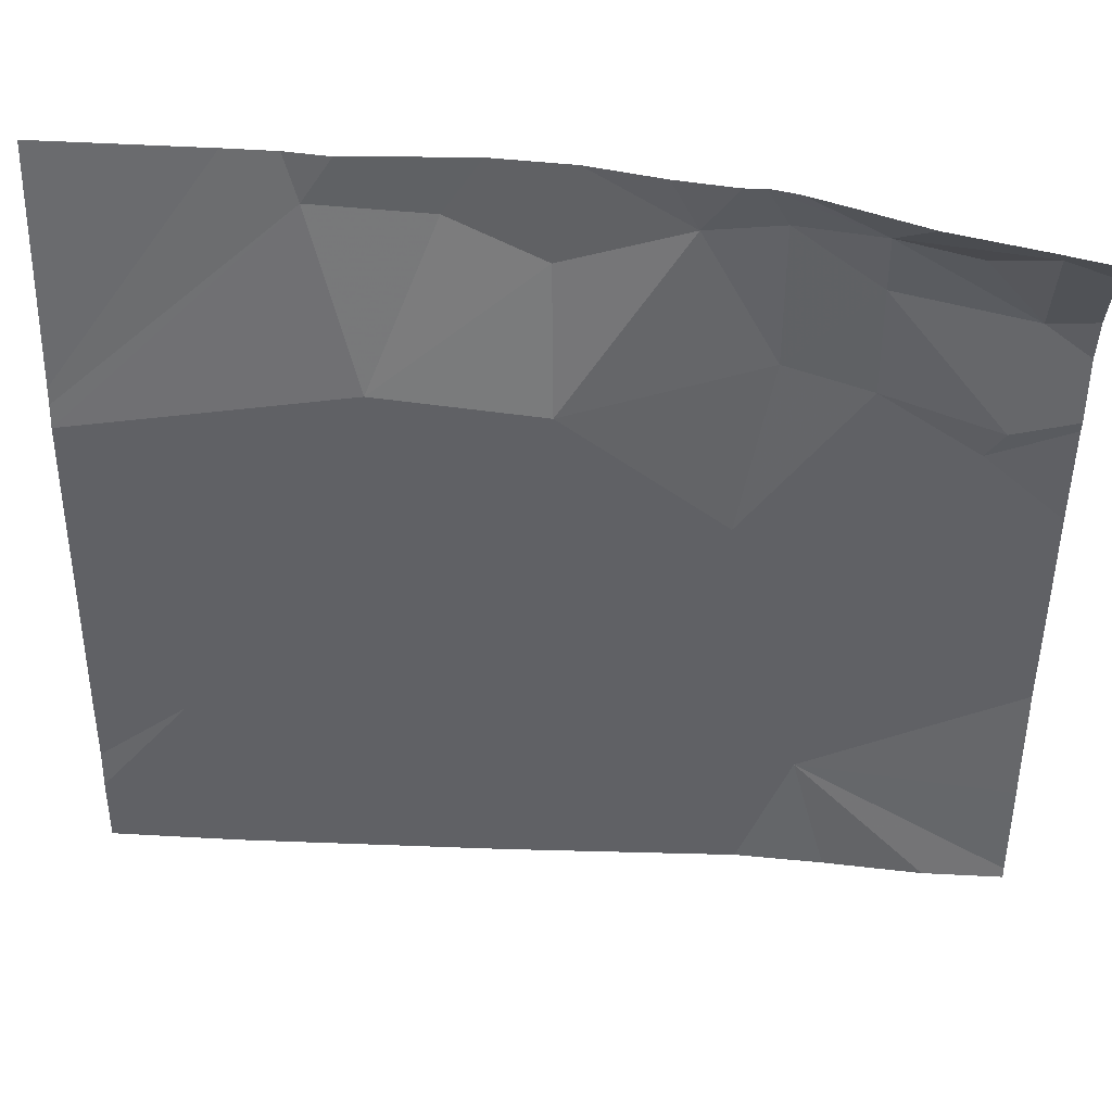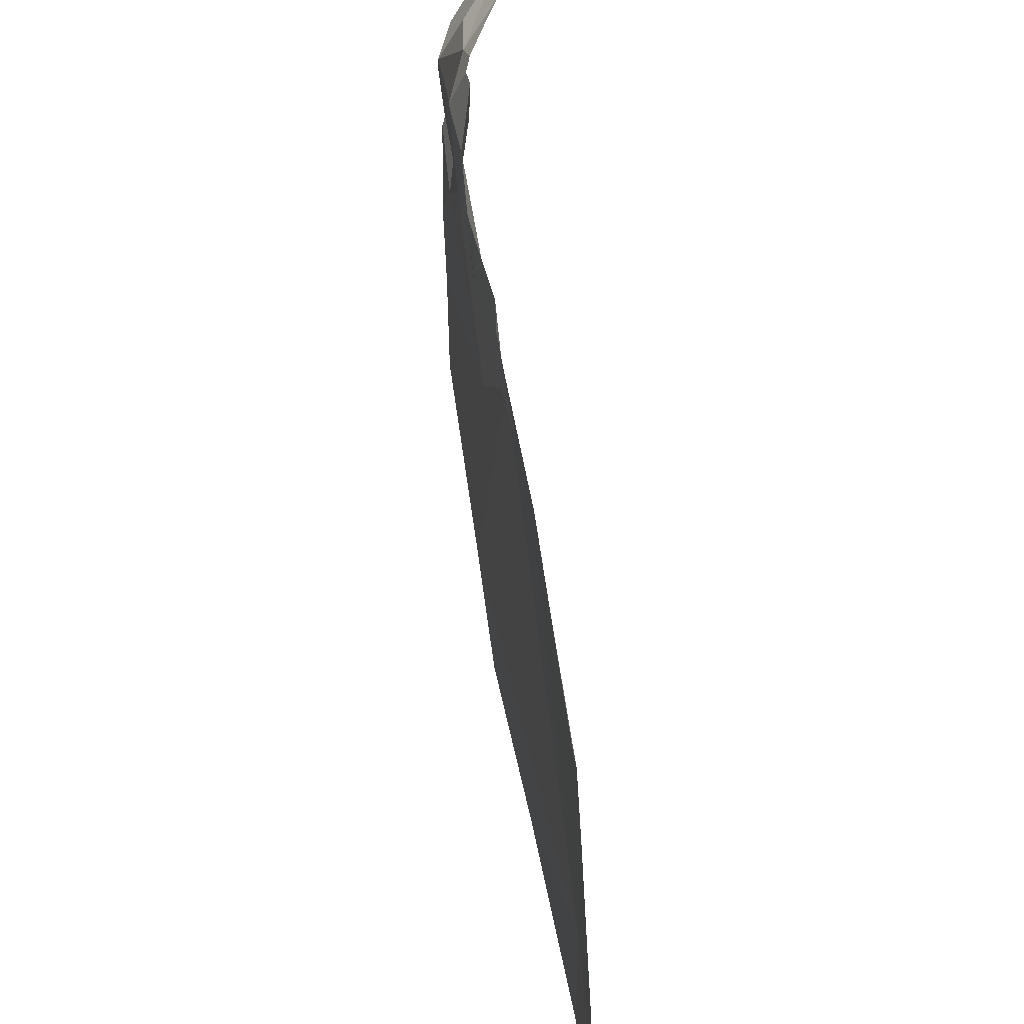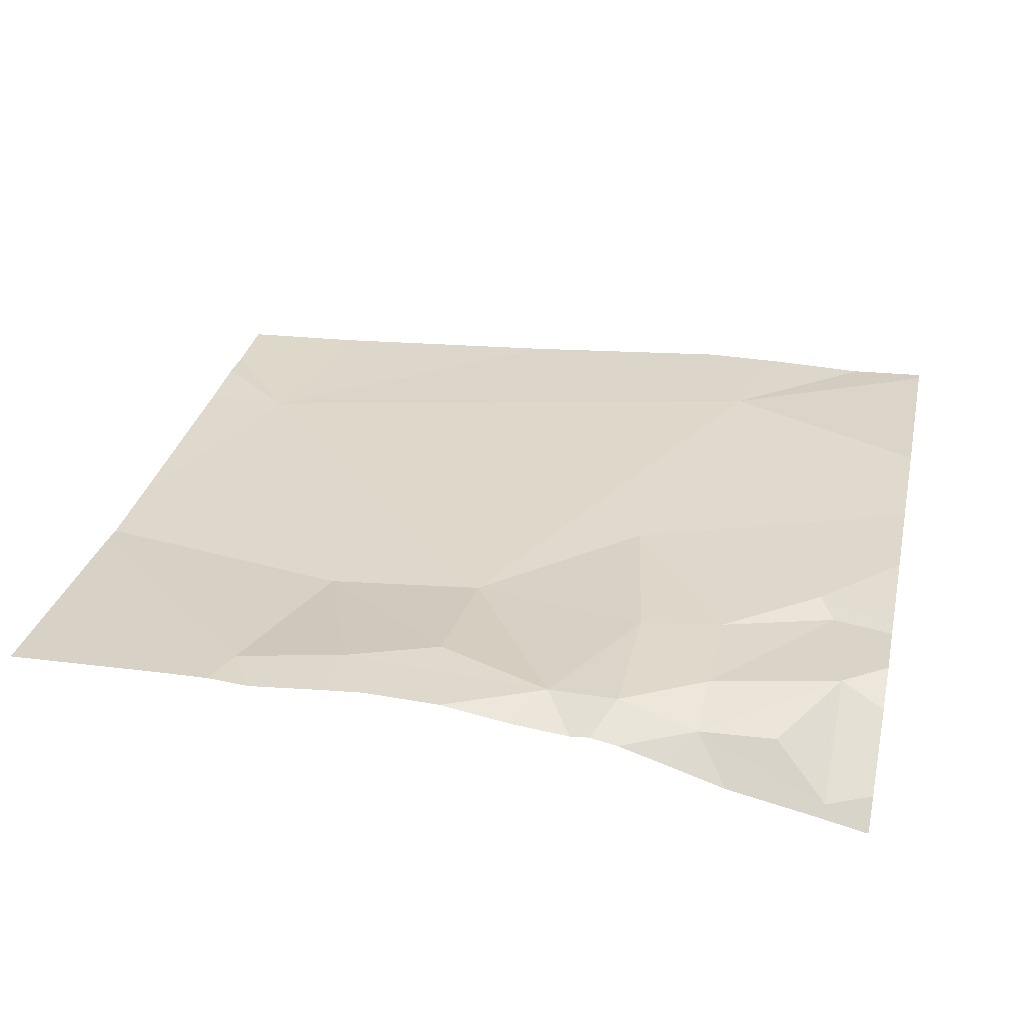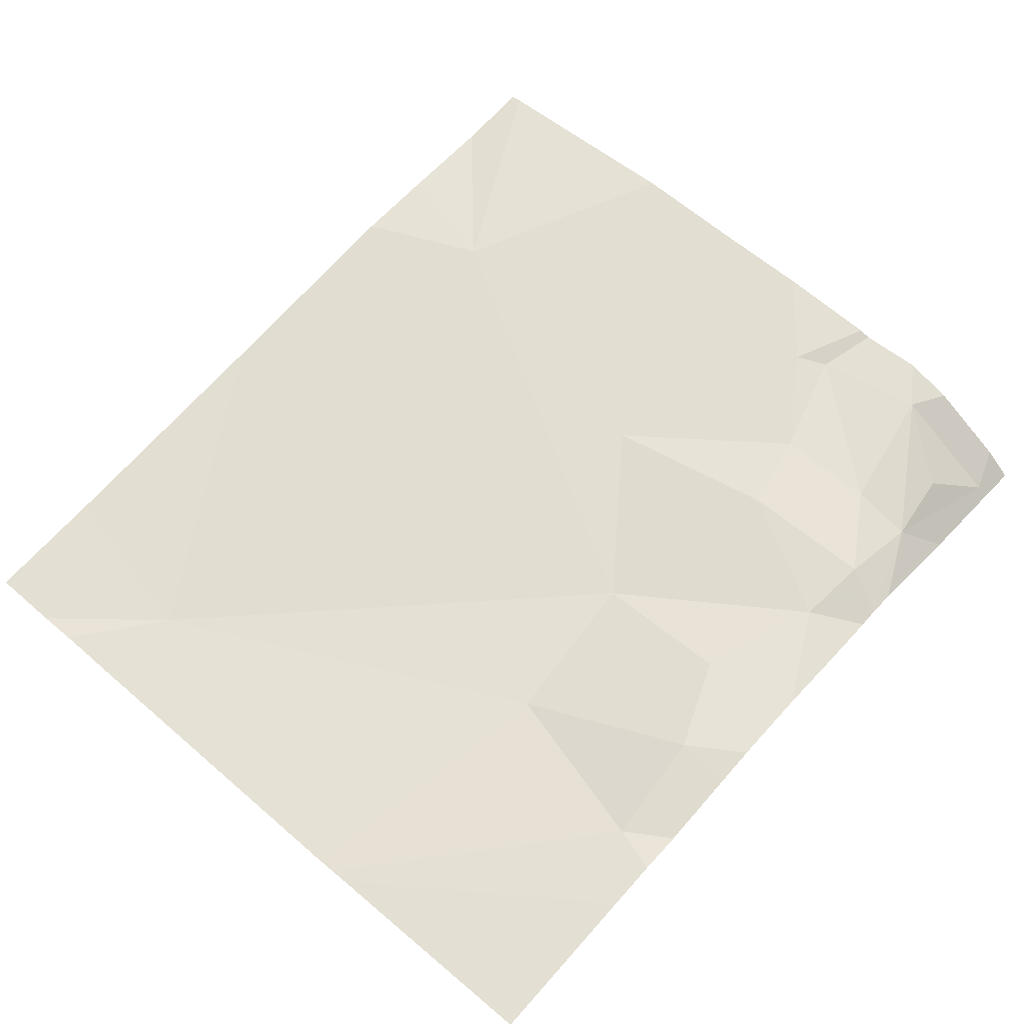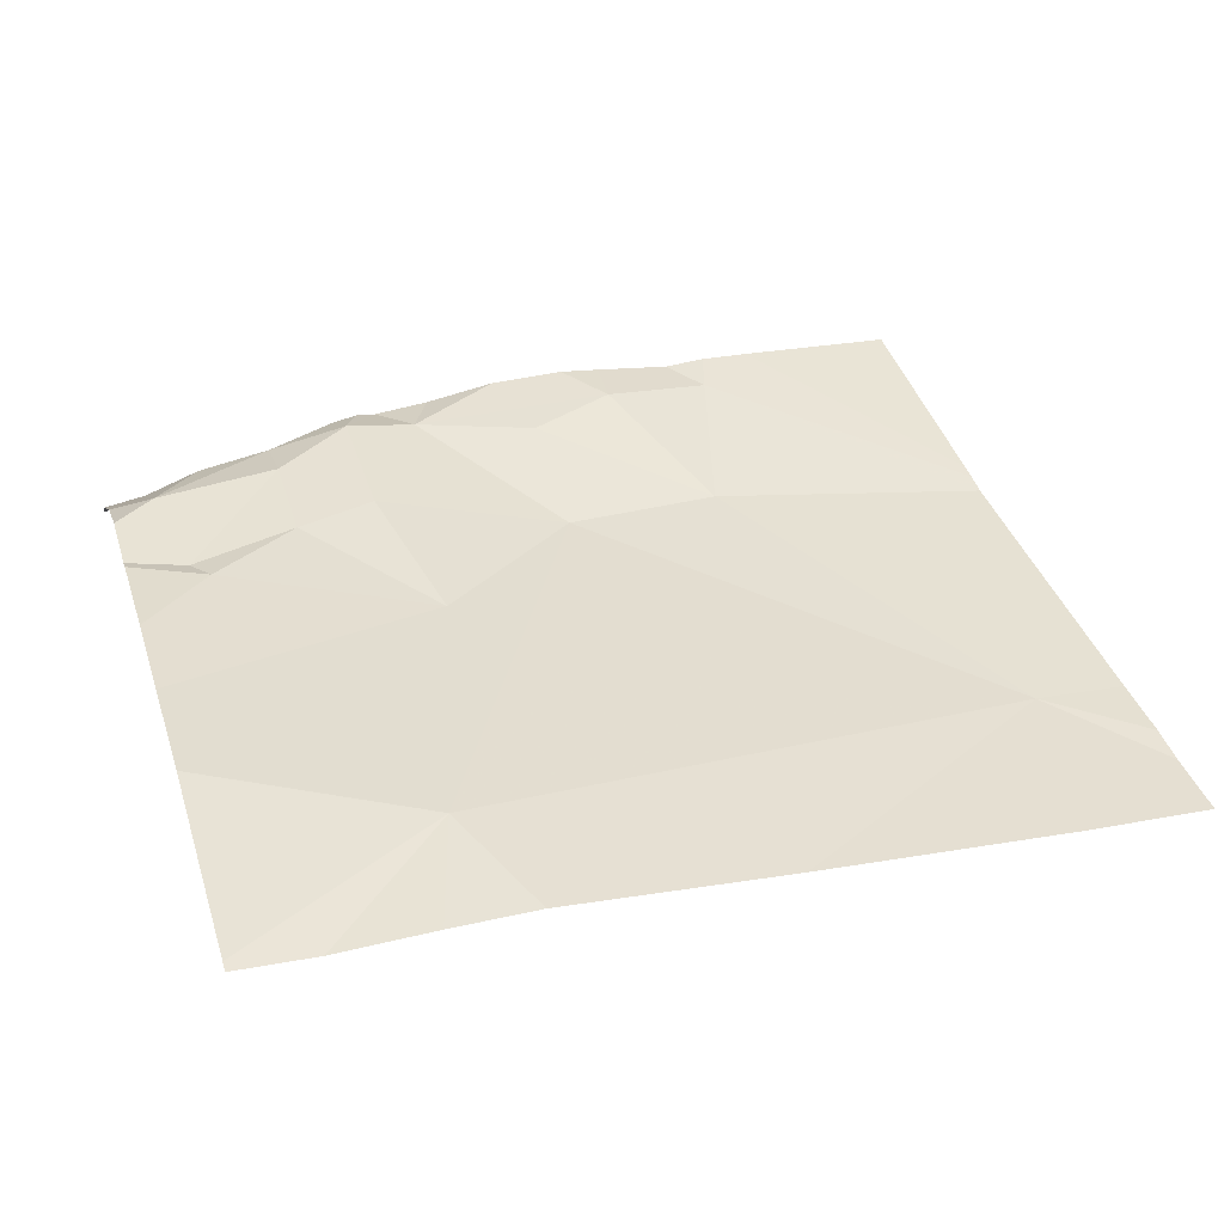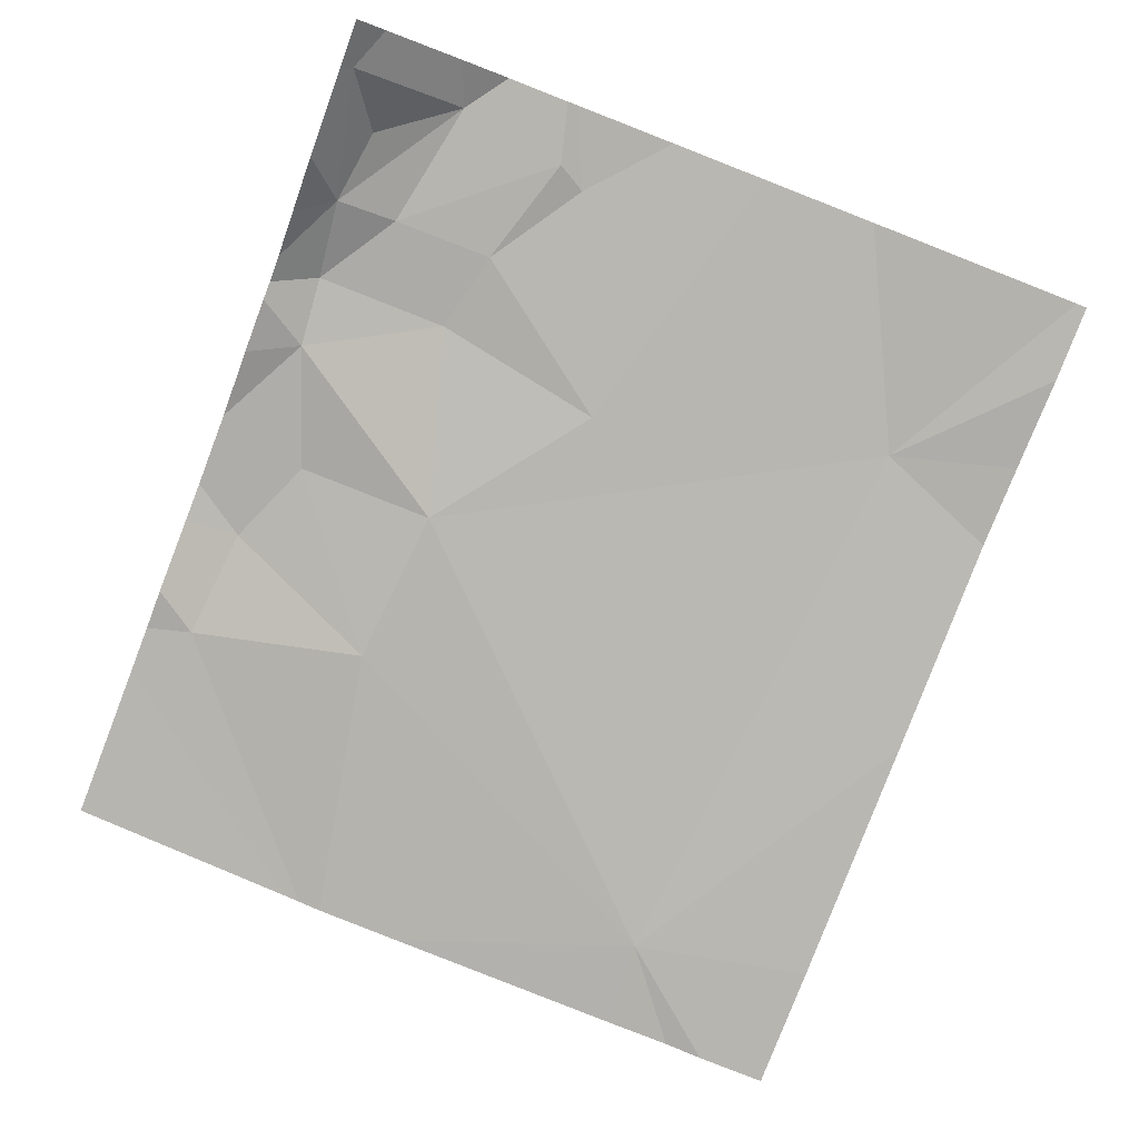
<metadata>
{"format":"obj","ext":"obj","renderer":"f3d","projection":"perspective","resolution":1024,"background":"white","views":[{"elev":43.3,"azim":-172.9,"up":"+Y"},{"elev":41.5,"azim":85.2,"up":"+Y"},{"elev":35.5,"azim":-167.4,"up":"+Z"},{"elev":63.5,"azim":131.7,"up":"+Z"},{"elev":35.3,"azim":-17.3,"up":"+Z"},{"elev":-77.2,"azim":-111.2,"up":"+Z"}]}
</metadata>
<code>
v -88.28 226 500.8
v -88.28 226.2 500.8
v -88.28 226.3 500.8
v -88.28 226.5 500.8
v -88.02 226.1 500.8
v -87.93 226.4 500.8
v -88.28 226.9 500.7
v -88.22 226.9 500.7
v -88.24 226.9 500.7
v -88.28 225.9 500.8
v -87.92 226.9 500.8
v -88.28 226.7 500.8
v -88.28 226.6 500.8
v -88.28 226.6 500.8
v -88.21 226.6 500.8
v -88.28 226.8 500.7
v -88.28 226.7 500.8
v -88.19 226.5 500.8
v -88.23 226.8 500.7
v -88.23 226.7 500.8
v -88.07 226.7 500.8
v -88.07 226.8 500.8
v -87.97 226.8 500.8
v -87.88 226.8 500.8
v -87.97 226.6 500.8
v -87.85 226.9 500.8
v -87.74 226.6 500.8
v -88.07 226.6 500.8
v -88.16 226.8 500.8
v -87.31 226.1 500.7
v -87.48 226.8 500.8
v -87.62 226.8 500.8
v -87.54 226.6 500.8
v -87.73 226.7 500.8
v -88.28 226.9 500.7
v -88.28 225.9 500.8
v -88.16 225.9 500.8
v -88.06 225.9 500.8
v -88.18 225.9 500.8
v -87.2 226.6 500.8
v -87.2 226.5 500.7
v -87.2 226.6 500.8
v -87.2 226 500.7
v -87.2 226 500.7
v -87.2 226.4 500.7
v -87.2 226.1 500.7
v -88.28 226.9 500.7
v -87.96 225.9 500.8
v -87.68 225.9 500.7
v -87.36 225.9 500.7
v -87.28 225.9 500.7
v -87.2 225.9 500.7
v -87.94 226.9 500.8
v -88.11 226.9 500.8
v -88.04 226.9 500.8
v -87.98 226.9 500.8
v -87.61 226.9 500.8
v -87.52 226.9 500.8
v -87.76 226.9 500.8
v -87.66 226.9 500.8
v -87.47 226.9 500.8
v -87.4 226.9 500.8
v -87.2 226.9 500.8
f 2 5 3
f 3 6 4
f 5 10 36
f 13 15 12
f 9 19 8
f 1 5 2
f 10 5 1
f 14 18 15
f 4 18 14
f 12 20 17
f 17 20 19
f 20 21 22
f 24 23 25
f 23 21 25
f 35 16 9
f 25 27 24
f 23 24 11
f 8 22 54
f 14 15 13
f 28 25 21
f 20 15 21
f 22 23 53
f 23 22 21
f 20 29 19
f 15 18 28
f 6 28 18
f 15 20 12
f 15 28 21
f 22 29 20
f 53 23 11
f 26 24 59
f 5 6 3
f 6 18 4
f 19 29 22
f 25 28 6
f 27 25 6
f 17 19 16
f 30 5 48
f 27 6 5
f 57 31 58
f 59 32 60
f 33 31 32
f 27 33 34
f 24 27 34
f 24 34 32
f 32 34 33
f 31 33 41
f 40 31 42
f 30 33 27
f 41 30 45
f 49 30 48
f 11 24 26
f 5 30 27
f 8 19 22
f 48 5 38
f 61 40 62
f 41 33 30
f 42 31 41
f 38 5 37
f 43 30 44
f 37 5 39
f 44 30 50
f 9 16 19
f 45 30 46
f 39 5 36
f 46 30 43
f 35 7 16
f 50 30 49
f 47 7 35
f 51 44 50
f 52 44 51
f 54 22 55
f 55 22 56
f 56 22 53
f 57 32 31
f 58 31 61
f 59 24 32
f 60 32 57
f 61 31 40
f 62 40 63

</code>
